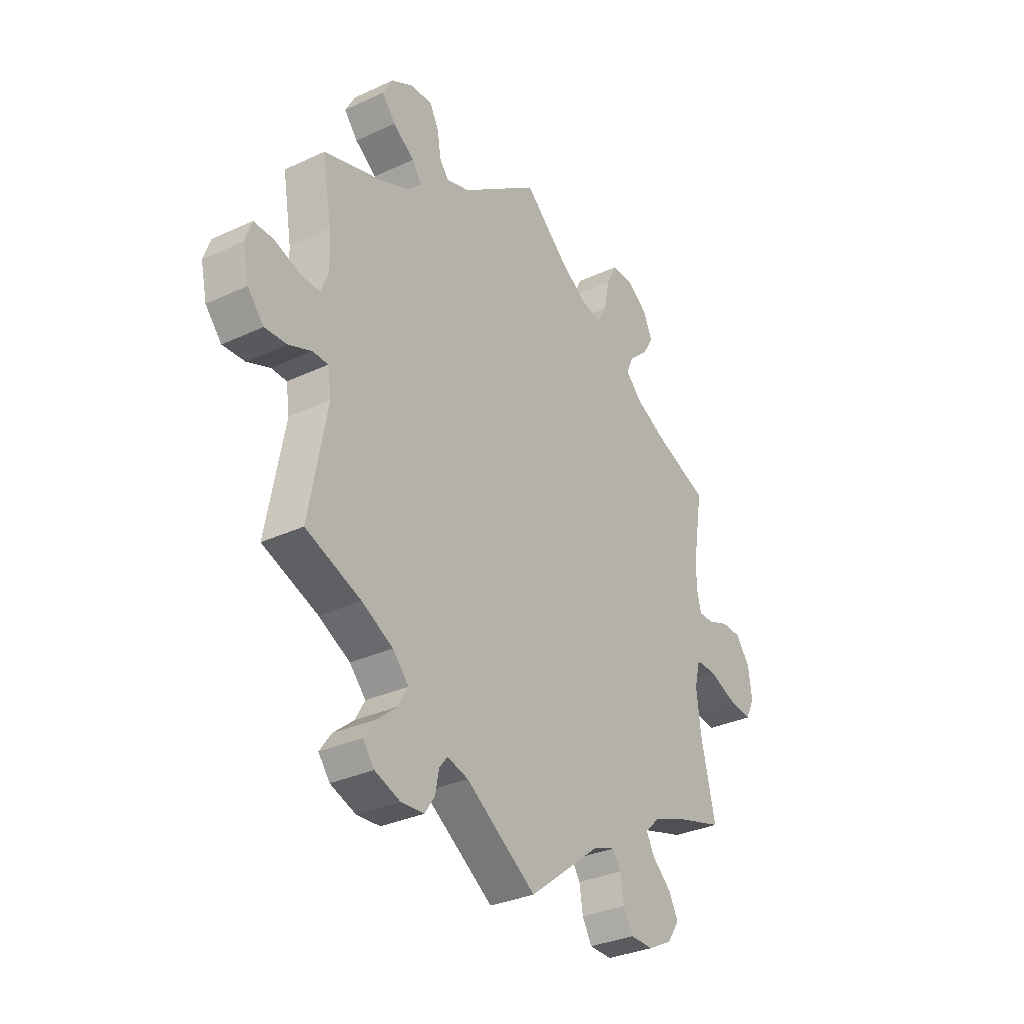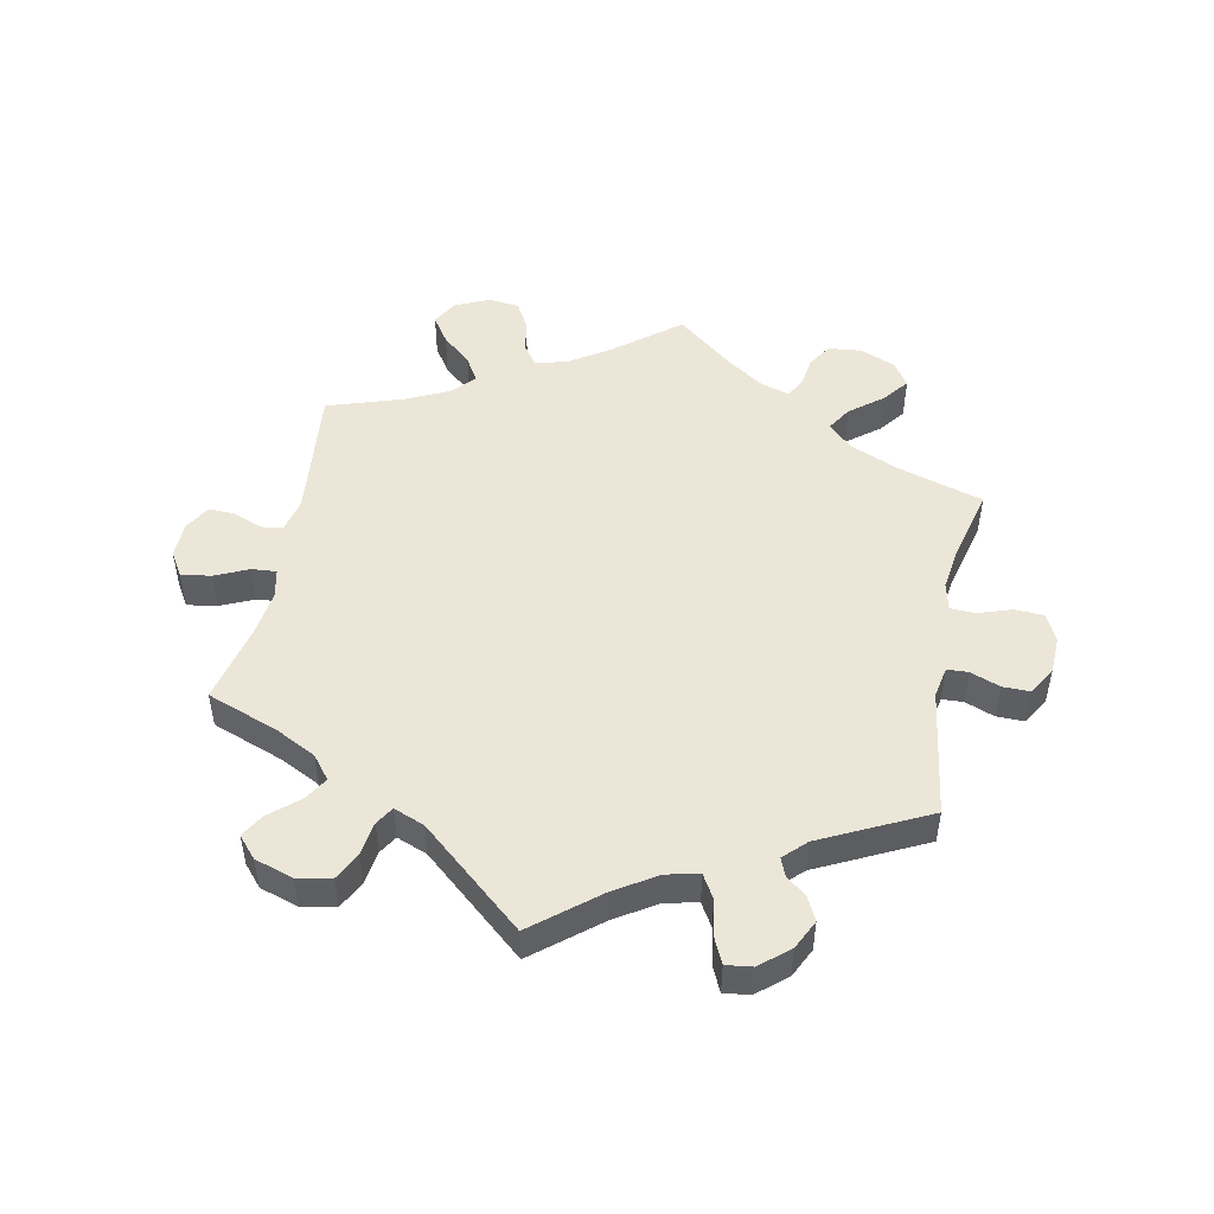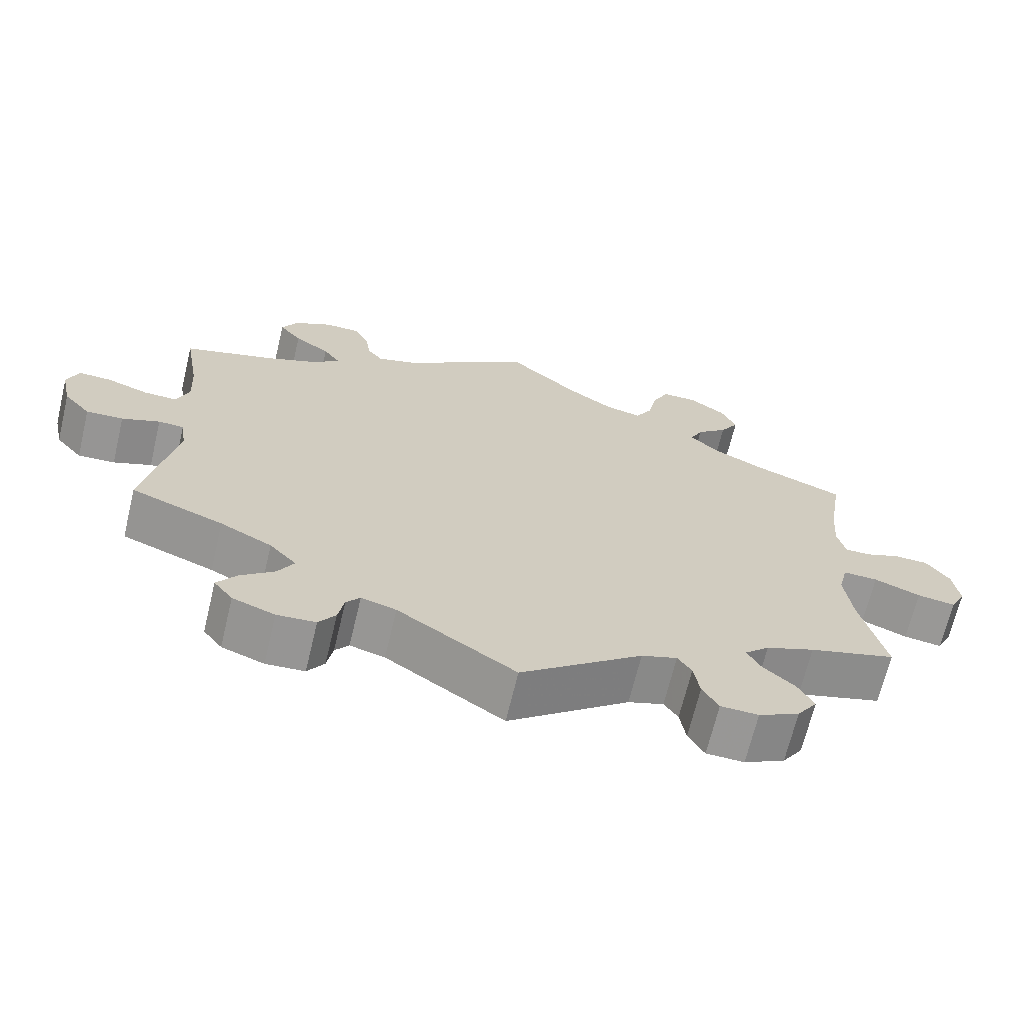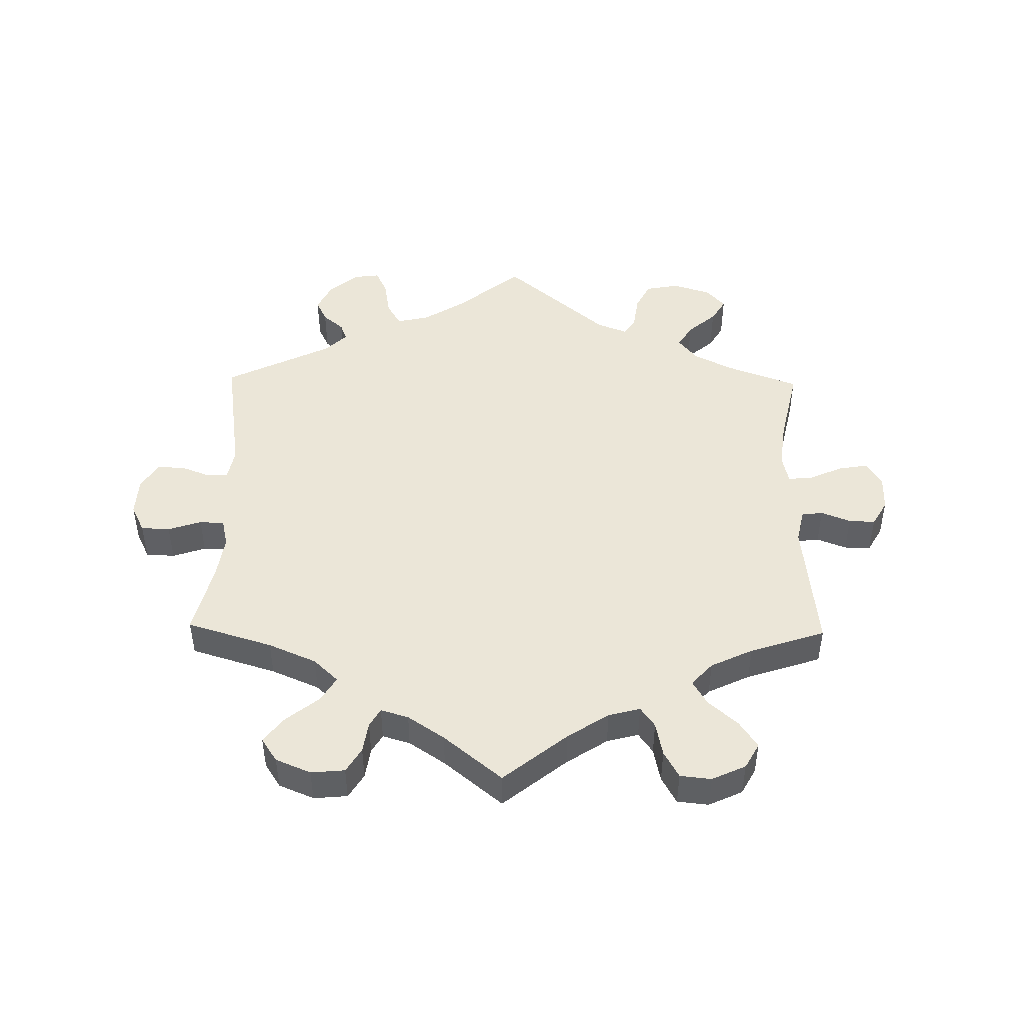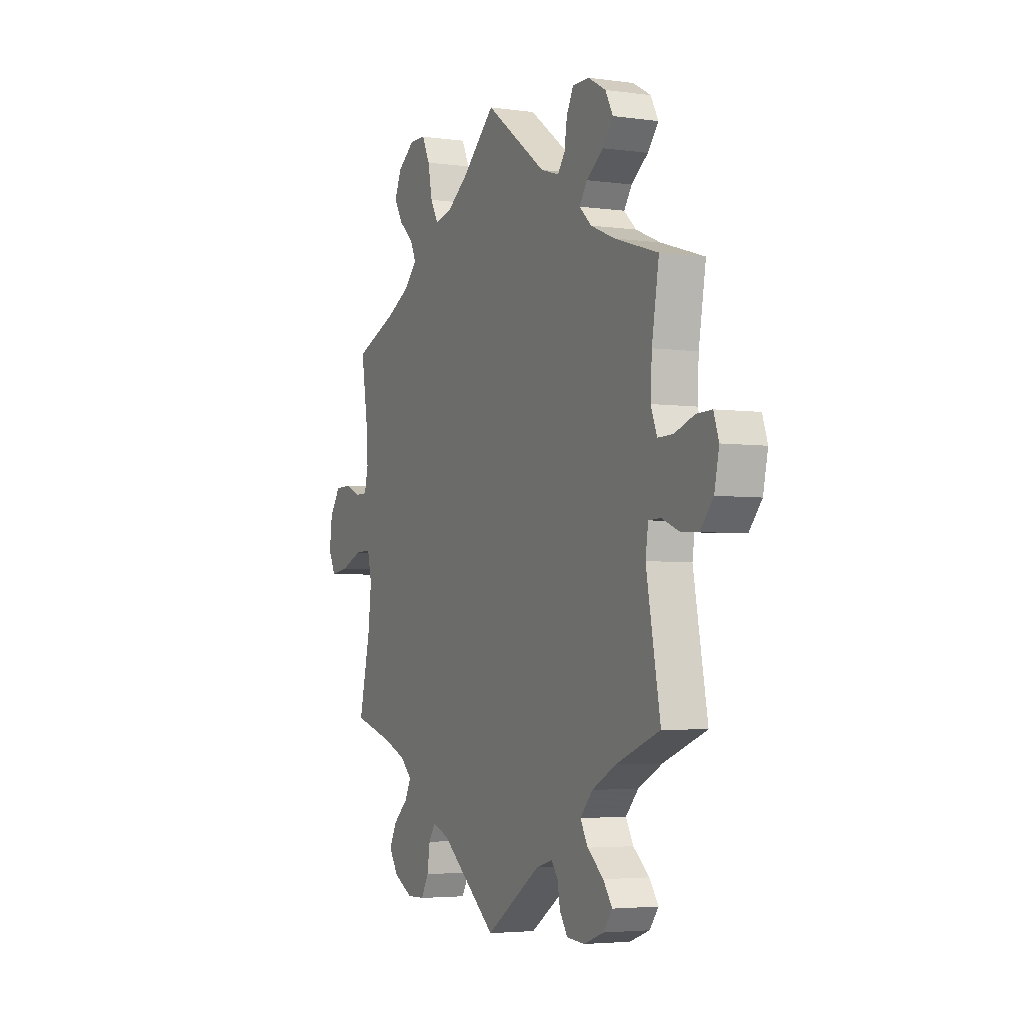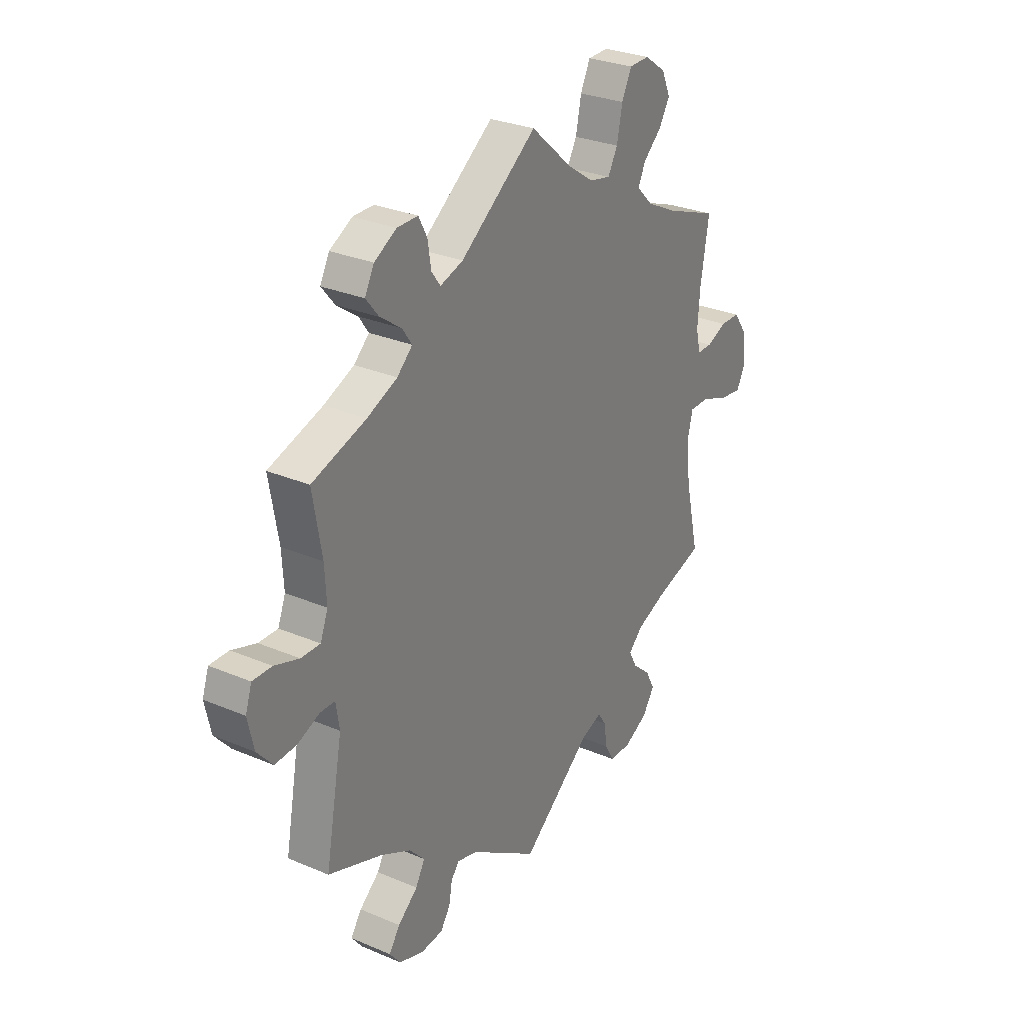
<metadata>
{"format":"obj","ext":"obj","renderer":"f3d","projection":"perspective","resolution":1024,"background":"white","views":[{"elev":-32.1,"azim":123.1,"up":"+Z"},{"elev":48.8,"azim":131.4,"up":"+Y"},{"elev":-68.1,"azim":166.5,"up":"+Z"},{"elev":46.4,"azim":-59.0,"up":"+Y"},{"elev":-4.0,"azim":65.4,"up":"+Z"},{"elev":29.2,"azim":122.2,"up":"+Z"}]}
</metadata>
<code>
v 0.302 0.07 -0.435
v -0.265 0.07 -0.59
v -0.517 0.07 0.188
v 0.26 0.07 -0.601
v -0.412 0.07 0.358
v 0.406 0.07 0.519
v -0.243 0.07 -0.551
v 0.678 0.07 0.09
v -0.367 0.07 0.597
v 0.41 0.07 0.35
v 0.591 0.07 -0.058
v -0.21 0.07 0.48
v -0.317 0.07 -0.404
v 0 0.07 -0.62
v -0.317 0.07 0.632
v 0 0.07 0.62
v 0.693 0.07 0.046
v -0.672 0.07 -0.061
v 0.339 0.07 0.38
v -0.097 0.07 0.534
v -0.235 0.07 -0.5
v -0.523 0.07 0.07
v -0.373 0.07 -0.562
v -0.233 0.07 0.521
v -0.685 0.07 0.043
v 0.313 0.07 -0.605
v -0.512 0.07 0.116
v 0.255 0.07 0.5
v -0.302 0.07 0.432
v -0.606 0.07 0.089
v 0.504 0.07 -0.038
v -0.494 0.07 -0.082
v 0.303 0.07 0.413
v -0.336 0.07 -0.44
v 0.496 0.07 -0.091
v 0.263 0.07 0.551
v 0.41 0.07 -0.358
v 0.162 0.07 -0.512
v 0.516 0.07 0.187
v 0.18 0.07 0.489
v 0.384 0.07 0.56
v -0.537 0.07 -0.31
v -0.619 0.07 -0.054
v -0.537 0.07 0.31
v 0.326 0.07 0.446
v 0.575 0.07 0.069
v 0.339 0.07 -0.395
v -0.388 0.07 0.55
v -0.504 0.07 -0.167
v 0.537 0.07 -0.31
v -0.269 0.07 0.631
v 0.537 0.07 0.31
v 0.371 0.07 -0.584
v 0.679 0.07 -0.018
v -0.317 0.07 -0.591
v 0.539 0.07 -0.037
v 0.332 0.07 0.589
v 0.375 0.07 0.481
v -0.351 0.07 -0.372
v -0.401 0.07 -0.52
v 0.397 0.07 -0.55
v -0.653 0.07 0.088
v 0.237 0.07 -0.567
v -0.418 0.07 -0.345
v -0.555 0.07 -0.029
v 0.371 0.07 -0.513
v 0.21 0.07 -0.499
v -0.167 0.07 -0.488
v 0.324 0.07 -0.474
v 0.234 0.07 0.472
v -0.558 0.07 0.07
v -0.507 0.07 -0.028
v -0.693 0.07 -0.019
v 0.283 0.07 0.589
v 0.633 0.07 0.089
v -0.216 0.07 -0.471
v -0.319 0.07 0.469
v 0.512 0.07 0.114
v -0.246 0.07 0.584
v 0.229 0.07 -0.523
v -0.34 0.07 0.394
v 0.53 0.07 0.068
v -0.379 0.07 -0.478
v -0.362 0.07 0.507
v 0.642 0.07 -0.061
v -0.16 0.07 0.491
v 0.302 -0 -0.435
v -0.265 -0 -0.59
v -0.517 -0 0.188
v 0.26 -0 -0.601
v -0.412 -0 0.358
v 0.406 -0 0.519
v -0.243 -0 -0.551
v 0.678 -0 0.09
v -0.367 -0 0.597
v 0.41 -0 0.35
v 0.591 -0 -0.058
v -0.21 -0 0.48
v -0.317 -0 -0.404
v 0 -0 -0.62
v -0.317 -0 0.632
v 0 -0 0.62
v 0.693 -0 0.046
v -0.672 -0 -0.061
v 0.339 -0 0.38
v -0.097 -0 0.534
v -0.235 -0 -0.5
v -0.523 -0 0.07
v -0.373 -0 -0.562
v -0.233 -0 0.521
v -0.685 -0 0.043
v 0.313 -0 -0.605
v -0.512 -0 0.116
v 0.255 -0 0.5
v -0.302 -0 0.432
v -0.606 -0 0.089
v 0.504 -0 -0.038
v -0.494 -0 -0.082
v 0.303 -0 0.413
v -0.336 -0 -0.44
v 0.496 -0 -0.091
v 0.263 -0 0.551
v 0.41 -0 -0.358
v 0.162 -0 -0.512
v 0.516 -0 0.187
v 0.18 -0 0.489
v 0.384 -0 0.56
v -0.537 -0 -0.31
v -0.619 -0 -0.054
v -0.537 -0 0.31
v 0.326 -0 0.446
v 0.575 -0 0.069
v 0.339 -0 -0.395
v -0.388 -0 0.55
v -0.504 -0 -0.167
v 0.537 -0 -0.31
v -0.269 -0 0.631
v 0.537 -0 0.31
v 0.371 -0 -0.584
v 0.679 -0 -0.018
v -0.317 -0 -0.591
v 0.539 -0 -0.037
v 0.332 -0 0.589
v 0.375 -0 0.481
v -0.351 -0 -0.372
v -0.401 -0 -0.52
v 0.397 -0 -0.55
v -0.653 -0 0.088
v 0.237 -0 -0.567
v -0.418 -0 -0.345
v -0.555 -0 -0.029
v 0.371 -0 -0.513
v 0.21 -0 -0.499
v -0.167 -0 -0.488
v 0.324 -0 -0.474
v 0.234 -0 0.472
v -0.558 -0 0.07
v -0.507 -0 -0.028
v -0.693 -0 -0.019
v 0.283 -0 0.589
v 0.633 -0 0.089
v -0.216 -0 -0.471
v -0.319 -0 0.469
v 0.512 -0 0.114
v -0.246 -0 0.584
v 0.229 -0 -0.523
v -0.34 -0 0.394
v 0.53 -0 0.068
v -0.379 -0 -0.478
v -0.362 -0 0.507
v 0.642 -0 -0.061
v -0.16 -0 0.491
f 10 52 39
f 19 10 39 78
f 33 19 78 82
f 41 6 58 45
f 41 45 33
f 57 41 33
f 28 36 74 57
f 70 28 57 33
f 40 70 33 82
f 20 16 40 82
f 15 51 79 24
f 15 24 12
f 9 15 12
f 77 84 48 9
f 29 77 9 12
f 81 29 12 86
f 3 44 5
f 27 3 5 81
f 22 27 81 86
f 25 62 30 71
f 25 71 22
f 73 25 22
f 65 43 18 73
f 72 65 73 22
f 32 72 22 86
f 64 42 49
f 59 64 49 32
f 13 59 32 86
f 23 60 83 34
f 23 34 13
f 55 23 13
f 21 7 2 55
f 76 21 55 13
f 68 76 13 86
f 38 14 68 86
f 26 4 63 80
f 26 80 67
f 53 26 67
f 69 66 61 53
f 1 69 53 67
f 47 1 67 38
f 35 50 37
f 31 35 37 47
f 54 85 11 56
f 54 56 31
f 17 54 31
f 46 75 8 17
f 82 46 17 31
f 47 38 86 20
f 82 31 47 20
f 125 138 96
f 164 125 96 105
f 168 164 105 119
f 131 144 92 127
f 119 131 127
f 119 127 143
f 143 160 122 114
f 119 143 114 156
f 168 119 156 126
f 168 126 102 106
f 110 165 137 101
f 98 110 101
f 98 101 95
f 95 134 170 163
f 98 95 163 115
f 172 98 115 167
f 91 130 89
f 167 91 89 113
f 172 167 113 108
f 157 116 148 111
f 108 157 111
f 108 111 159
f 159 104 129 151
f 108 159 151 158
f 172 108 158 118
f 135 128 150
f 118 135 150 145
f 172 118 145 99
f 120 169 146 109
f 99 120 109
f 99 109 141
f 141 88 93 107
f 99 141 107 162
f 172 99 162 154
f 172 154 100 124
f 166 149 90 112
f 153 166 112
f 153 112 139
f 139 147 152 155
f 153 139 155 87
f 124 153 87 133
f 123 136 121
f 133 123 121 117
f 142 97 171 140
f 117 142 140
f 117 140 103
f 103 94 161 132
f 117 103 132 168
f 106 172 124 133
f 106 133 117 168
f 39 125 164 78
f 78 164 168 82
f 82 168 132 46
f 46 132 161 75
f 75 161 94 8
f 8 94 103 17
f 17 103 140 54
f 54 140 171 85
f 85 171 97 11
f 11 97 142 56
f 56 142 117 31
f 31 117 121 35
f 35 121 136 50
f 50 136 123 37
f 37 123 133 47
f 47 133 87 1
f 1 87 155 69
f 69 155 152 66
f 66 152 147 61
f 61 147 139 53
f 53 139 112 26
f 26 112 90 4
f 4 90 149 63
f 63 149 166 80
f 80 166 153 67
f 67 153 124 38
f 38 124 100 14
f 14 100 154 68
f 68 154 162 76
f 76 162 107 21
f 21 107 93 7
f 7 93 88 2
f 2 88 141 55
f 55 141 109 23
f 23 109 146 60
f 60 146 169 83
f 83 169 120 34
f 34 120 99 13
f 13 99 145 59
f 59 145 150 64
f 64 150 128 42
f 42 128 135 49
f 49 135 118 32
f 32 118 158 72
f 72 158 151 65
f 65 151 129 43
f 43 129 104 18
f 18 104 159 73
f 73 159 111 25
f 25 111 148 62
f 62 148 116 30
f 30 116 157 71
f 71 157 108 22
f 22 108 113 27
f 27 113 89 3
f 3 89 130 44
f 44 130 91 5
f 5 91 167 81
f 81 167 115 29
f 29 115 163 77
f 77 163 170 84
f 84 170 134 48
f 48 134 95 9
f 9 95 101 15
f 15 101 137 51
f 51 137 165 79
f 79 165 110 24
f 24 110 98 12
f 12 98 172 86
f 86 172 106 20
f 20 106 102 16
f 16 102 126 40
f 40 126 156 70
f 70 156 114 28
f 28 114 122 36
f 36 122 160 74
f 74 160 143 57
f 57 143 127 41
f 41 127 92 6
f 6 92 144 58
f 58 144 131 45
f 45 131 119 33
f 33 119 105 19
f 19 105 96 10
f 10 96 138 52
f 52 138 125 39

</code>
